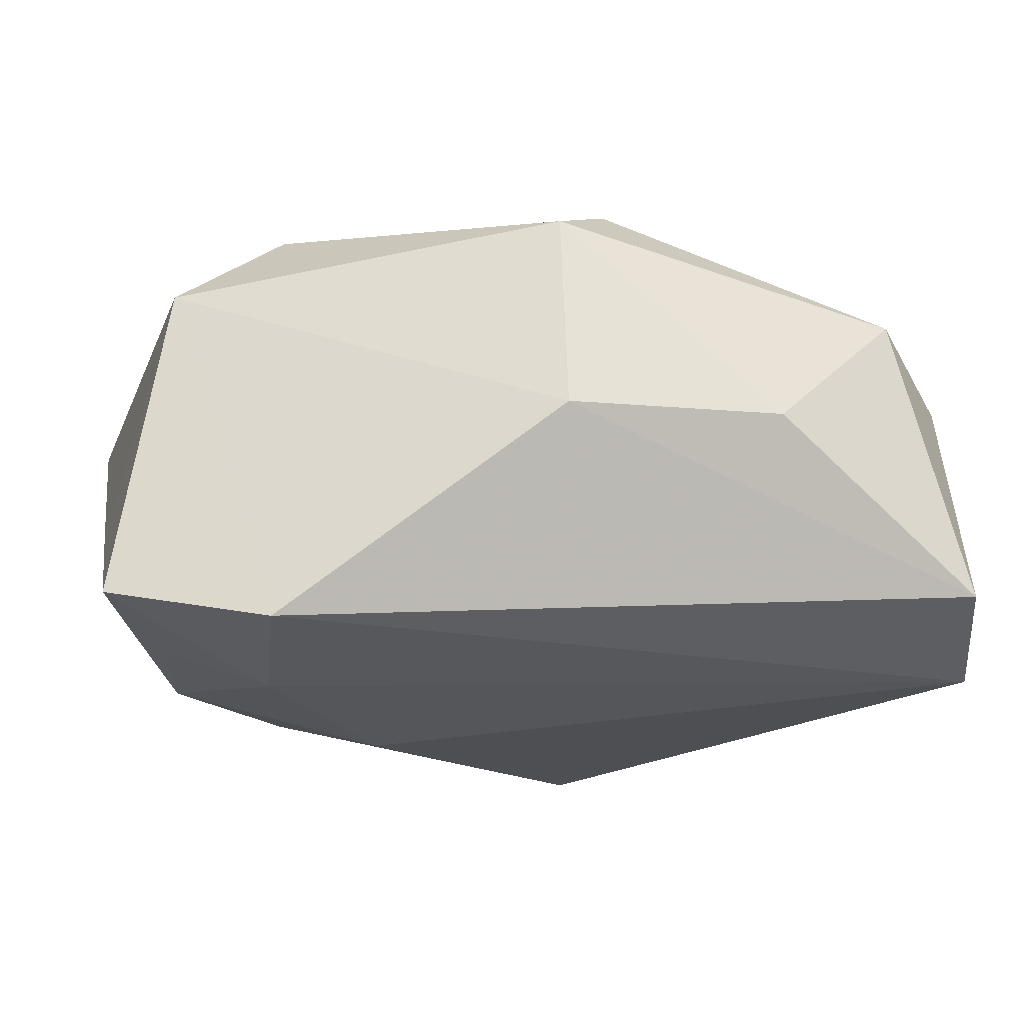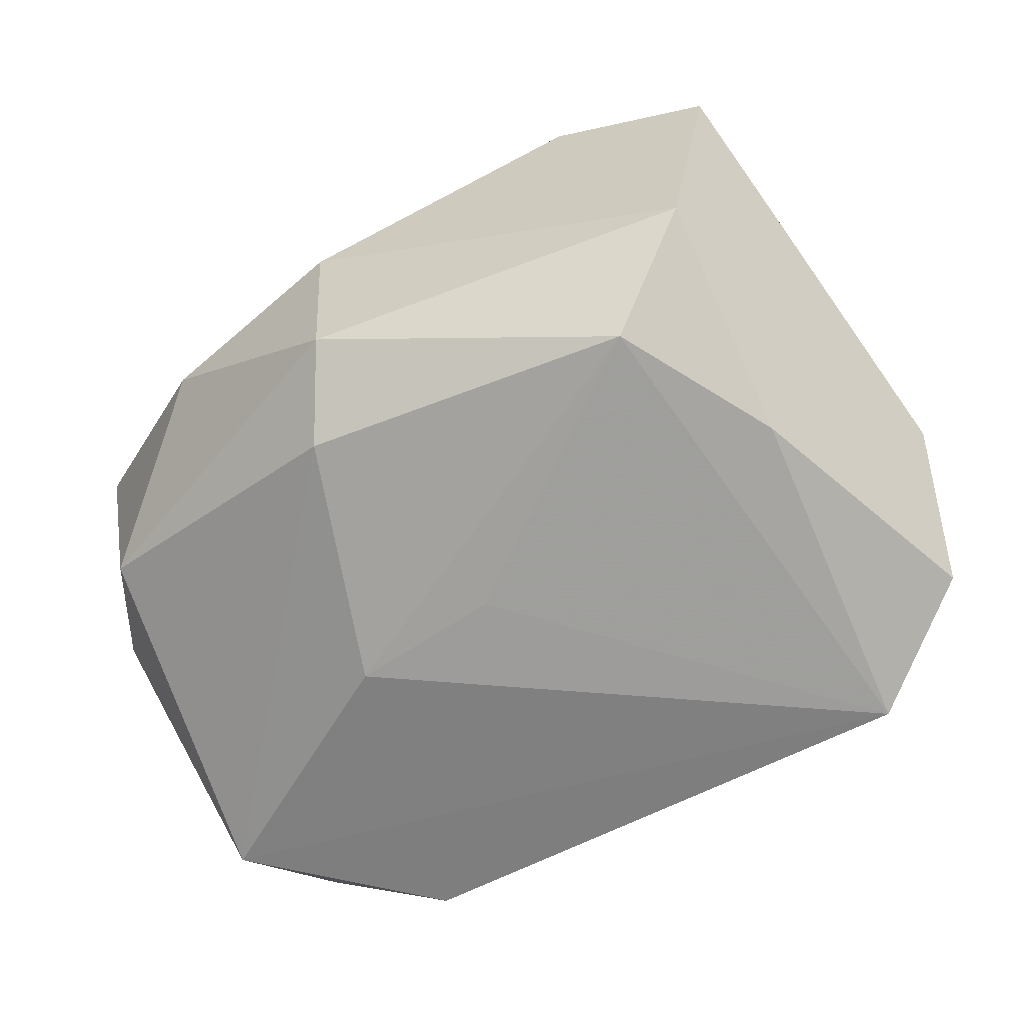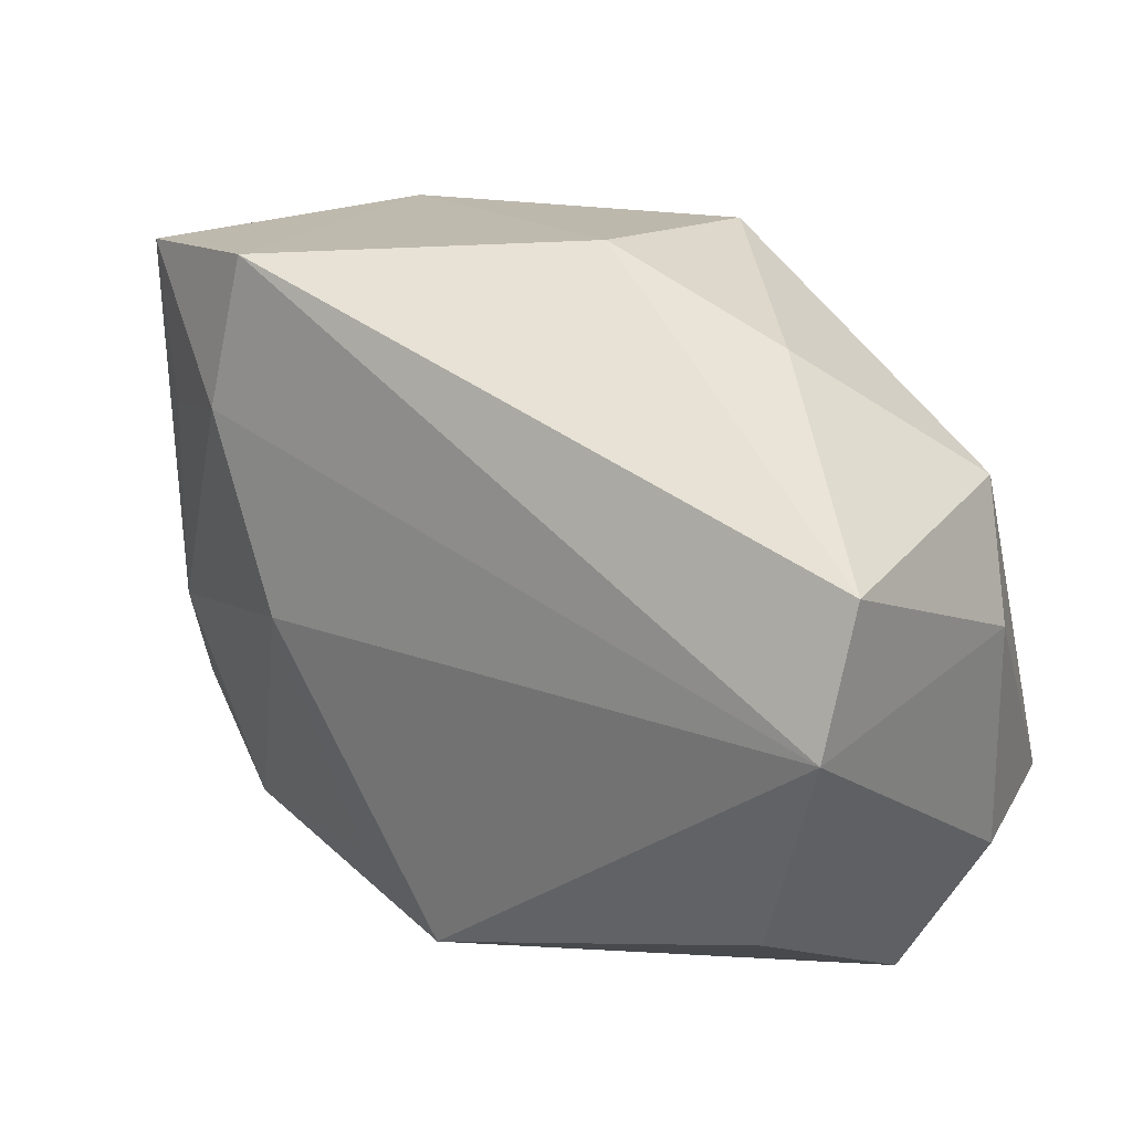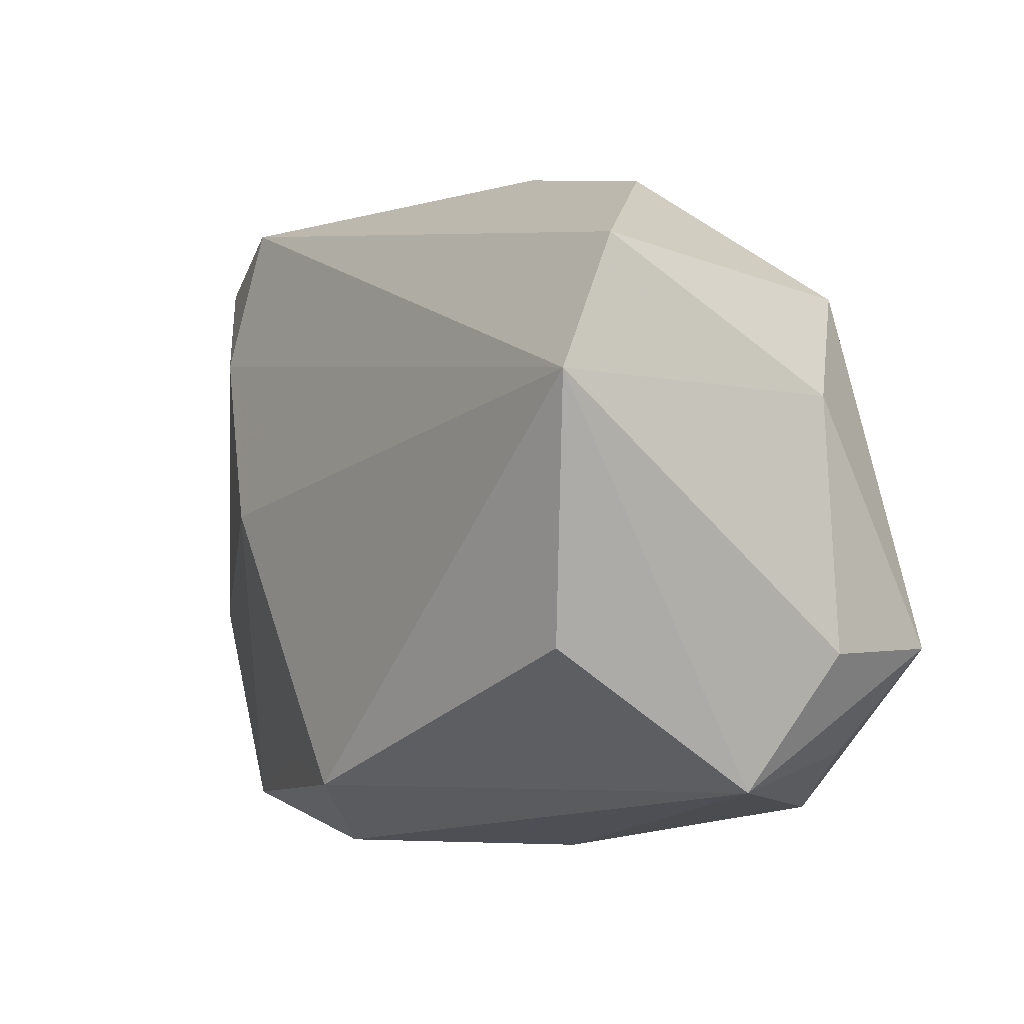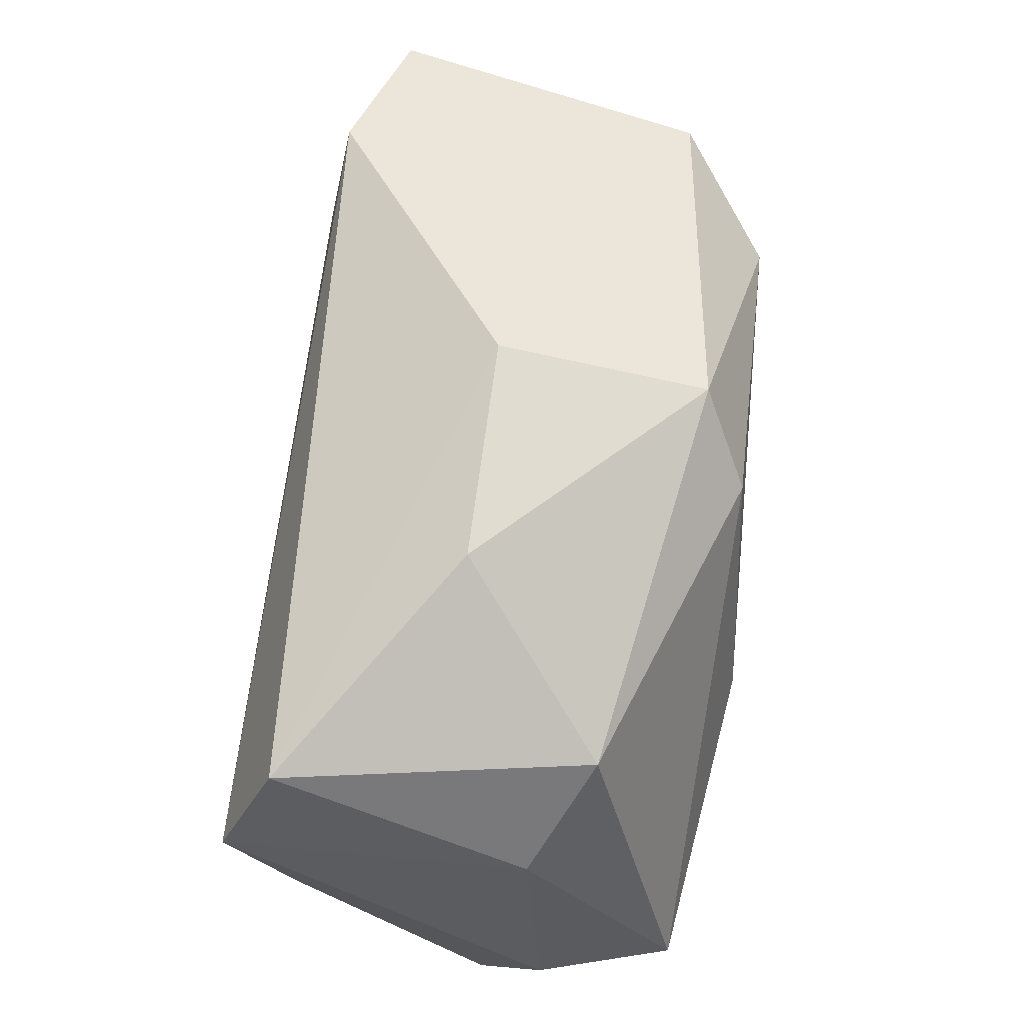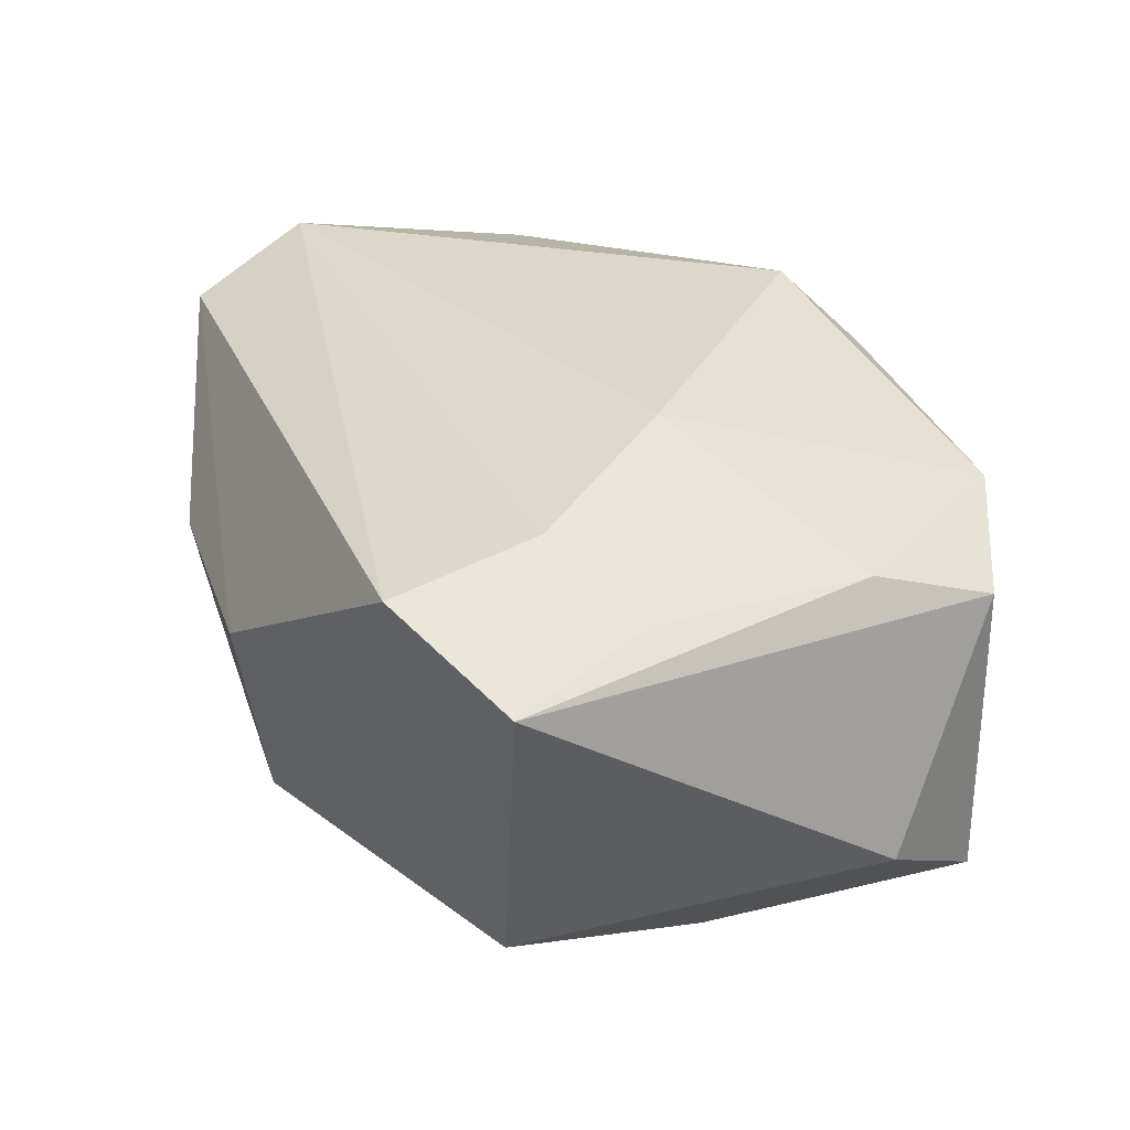
<metadata>
{"format":"obj","ext":"obj","renderer":"f3d","projection":"perspective","resolution":1024,"background":"white","views":[{"elev":72.3,"azim":-3.4,"up":"+Y"},{"elev":-70.2,"azim":-152.4,"up":"+Z"},{"elev":28.6,"azim":39.1,"up":"+Y"},{"elev":-6.3,"azim":57.8,"up":"+Y"},{"elev":55.8,"azim":95.6,"up":"+Y"},{"elev":31.7,"azim":-121.5,"up":"+Z"}]}
</metadata>
<code>
v -0.01555 0.0008438 0.02388
v 0.007283 -0.03239 -0.001876
v 0.01658 0.0001787 -0.02318
v -0.03996 0.0158 0.005262
v -0.03042 0.004569 -0.02231
v 0.009547 0.02327 -0.0219
v 0.03735 -0.02693 -0.0001747
v 0.03944 -0.01389 -0.01894
v -0.04345 -0.007049 -0.01072
v 0.02298 -0.02856 -0.01812
v -0.028 -0.02778 -0.02318
v -0.02772 -0.02747 0.01507
v -0.0397 -0.01933 -0.01869
v -0.02438 0.01807 0.0213
v 0.004978 0.03168 -0.01794
v 0.004471 0.03507 0.001072
v 0.04235 0.007939 0.02243
v 0.04235 0.007961 -0.005186
v 0.04235 -0.0148 -0.00659
v 0.04172 0.02013 0.01719
v -0.03447 0.01392 0.01638
v -0.03648 -0.007657 0.01529
v -0.01347 0.009712 0.02252
v -0.0216 0.0196 -0.02271
v 0.03403 -0.02333 -0.01333
v -0.02265 0.03235 0.01846
v -0.006849 -0.03057 -0.01139
v -0.007481 -0.02324 0.02147
v 0.02397 0.03053 0.001806
v 0.003425 -0.02636 0.02384
v -0.0379 0.02889 0.01442
v -0.002694 -0.03179 0.01723
v -0.03894 -0.0196 0.01083
v 0.002296 0.001526 -0.02318
v 0.03667 0.01824 -0.01082
v -0.03146 0.0264 -0.01468
v 0.03529 -0.01465 0.01853
f 34 11 24
f 37 17 30
f 30 7 37
f 37 7 17
f 17 14 23
f 31 14 26
f 26 20 16
f 17 20 26
f 26 14 17
f 9 33 4
f 4 33 31
f 31 33 22
f 2 7 32
f 32 7 30
f 13 33 9
f 11 33 13
f 16 20 29
f 29 15 16
f 24 15 6
f 2 32 27
f 27 32 11
f 7 25 8
f 36 4 31
f 36 15 24
f 9 4 36
f 16 15 36
f 36 13 9
f 36 26 16
f 31 26 36
f 21 14 31
f 31 22 21
f 21 22 14
f 14 22 1
f 1 23 14
f 30 17 1
f 17 23 1
f 12 22 33
f 12 32 30
f 12 1 22
f 12 33 11
f 11 32 12
f 11 8 10
f 10 27 11
f 10 8 25
f 2 27 10
f 10 25 7
f 10 7 2
f 6 8 3
f 34 24 3
f 24 6 3
f 3 11 34
f 3 8 11
f 35 29 20
f 35 8 6
f 15 29 35
f 35 6 15
f 17 7 19
f 7 8 19
f 5 36 24
f 13 36 5
f 5 24 11
f 11 13 5
f 30 1 28
f 28 12 30
f 1 12 28
f 8 35 18
f 18 19 8
f 18 35 20
f 18 20 17
f 17 19 18

</code>
